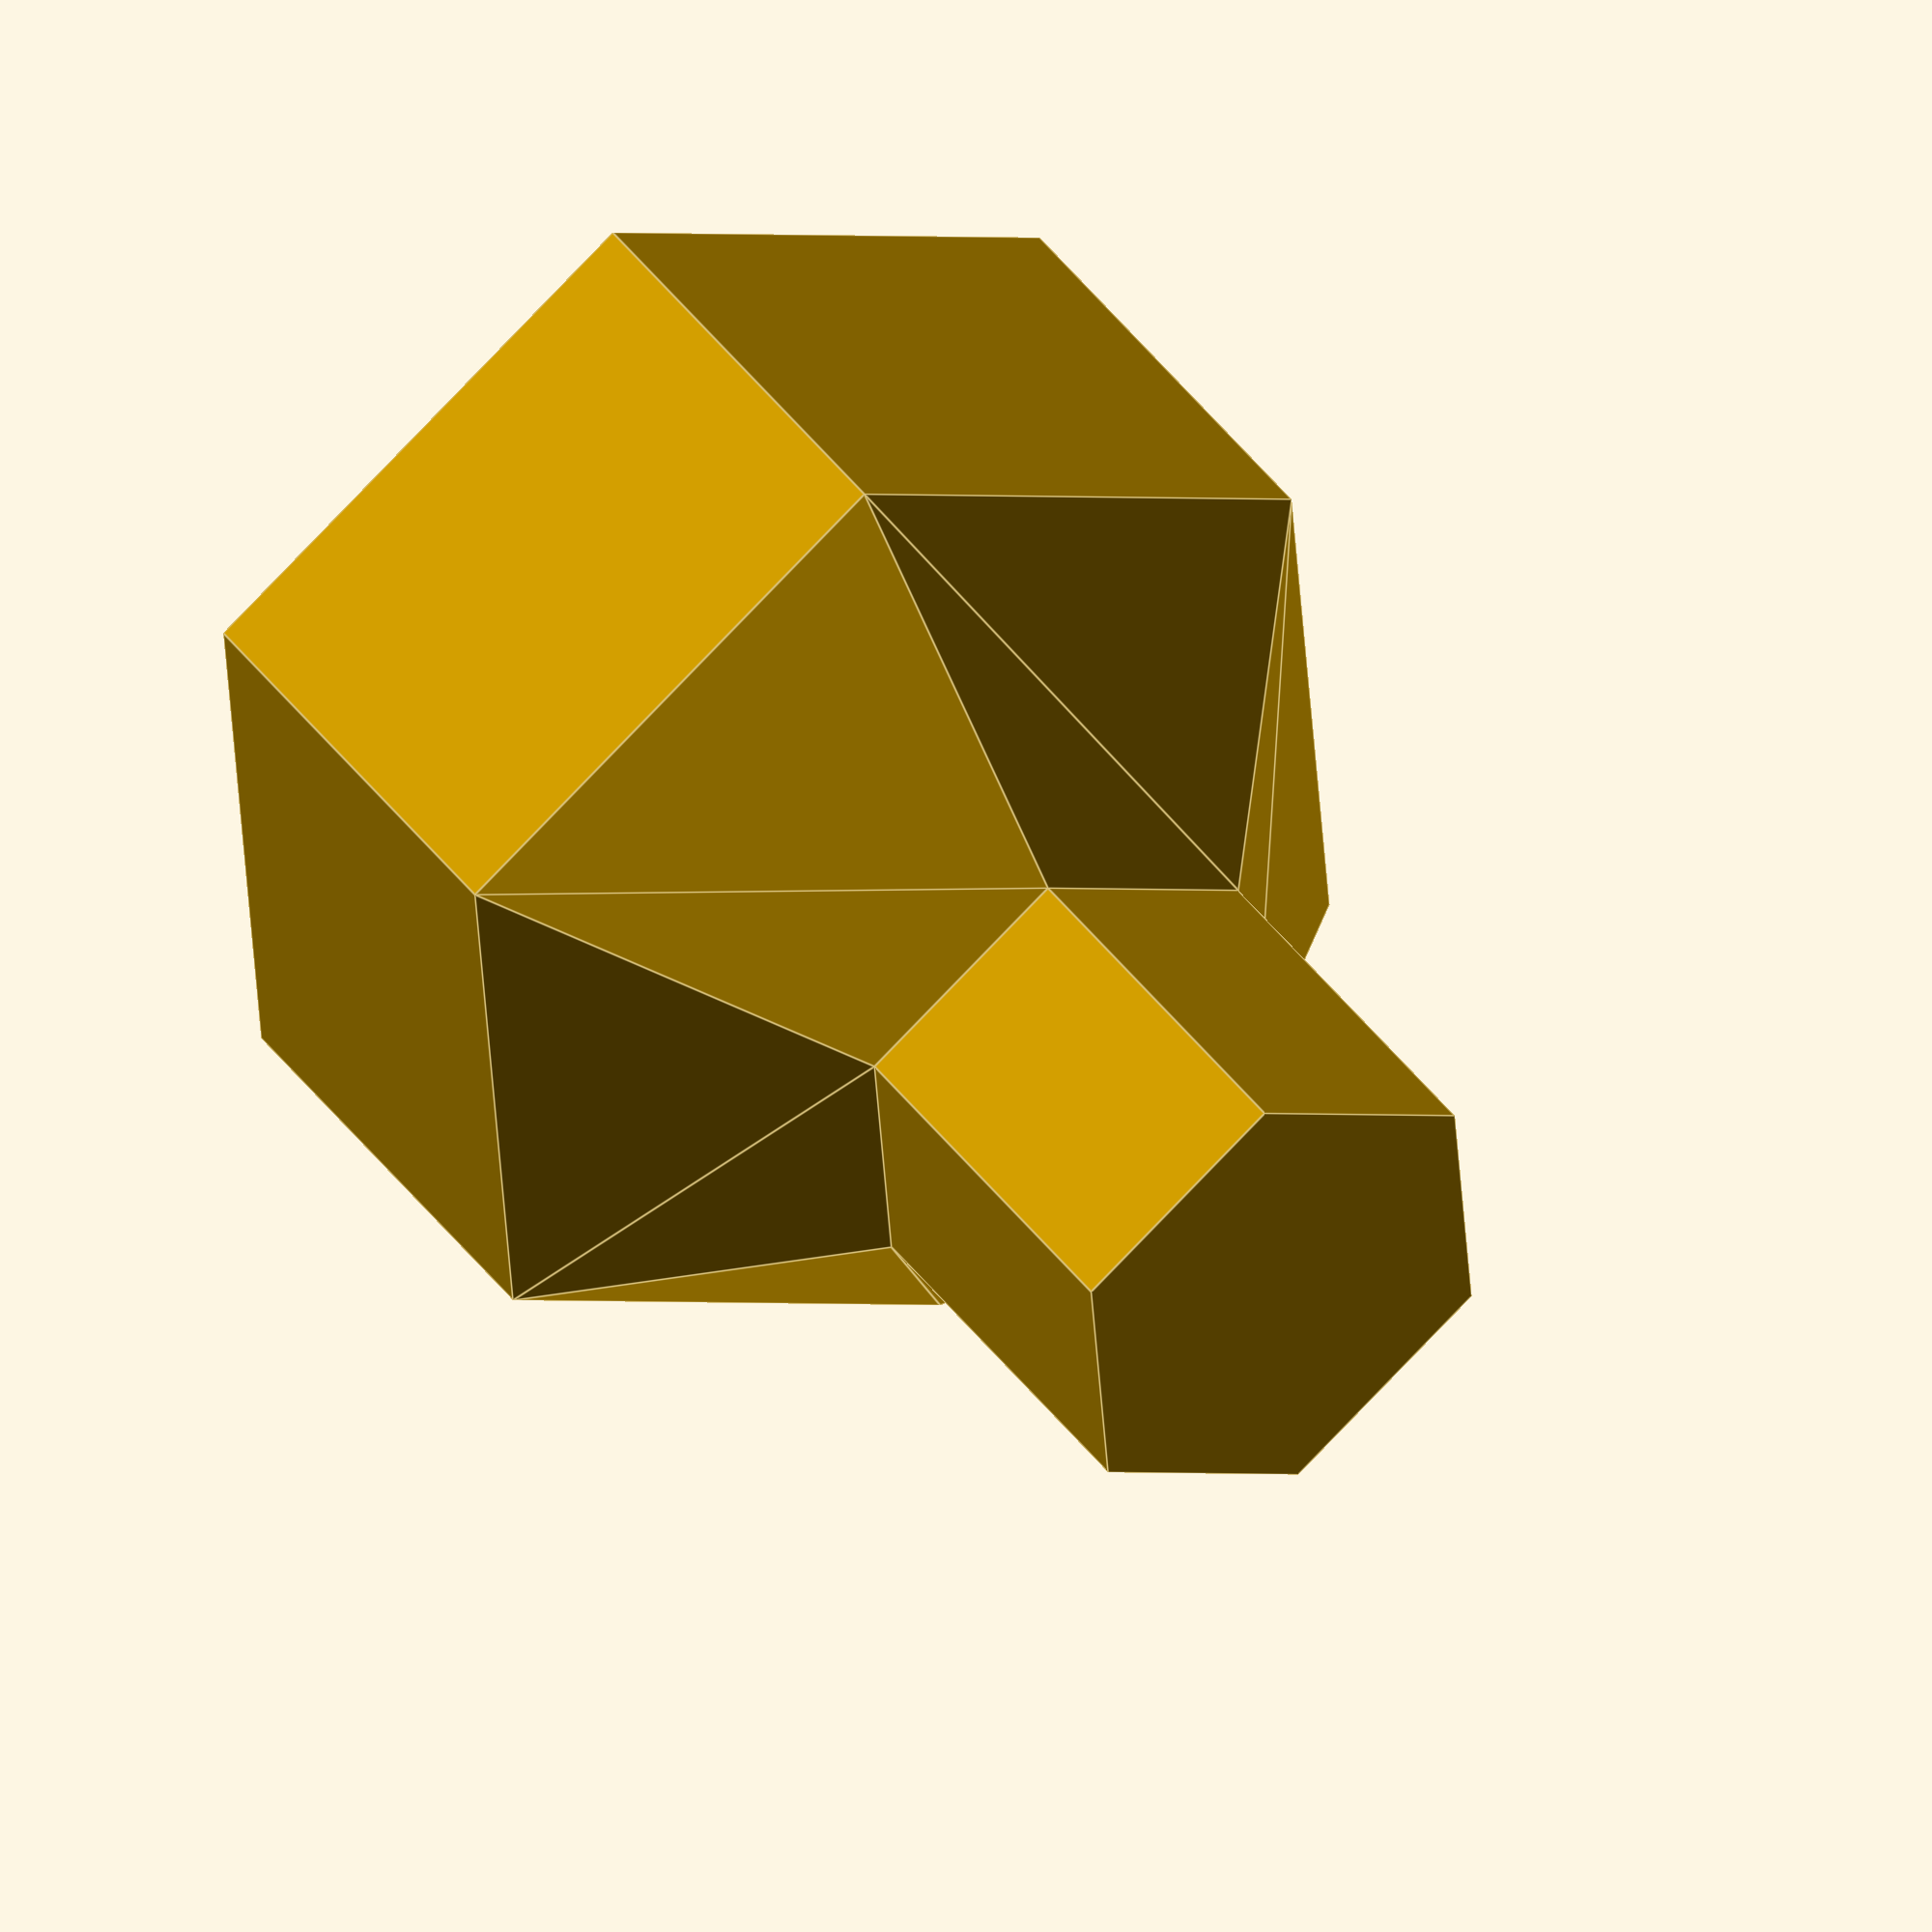
<openscad>
// Anton Bilbaeno
// 4     b11b4
// github: 4b11b4
// thingiverse: 4b11b4
// www.4b11b4.com
// 1/30/2019



// A model for a 3D printed drill bit designed to tighten 3.5mm
// knurled nuts. These are common in Eurorack synthesizer modules.

// This drill bit is unique in that most designs feature "nubs" to
// fit into two "slots" on these knurled nuts. This design completely
// ignores those "slots". Instead, the inside of the "grip" is a cone
// shape. In other words, the cutout is a cylinder with a decreasing
// diameter as it goes up.

// Instead of having "nubs" which fit into the "slots" of the knurled
// nut, this "grip" simply uses friction. A small amount of downward
// force is required. This does cause the "grip" to wear out over time.
// However, as you wear out one layer (i.e. each "layer" created by the
// 3D printer), the layer above it will begin to grip the knurled nut.

// With the proper driver, the bit can be used to tighten knurled
// nuts to an appropriate level of torque.

// It may be possible to design some even more complex structures
// inside the bit, so that as you wear out one layer, you will reach
// a completely new grip. This would eventually require removing
// some of the face of the bit (i.e. sanding down the front).



// While tweaking the variables below, it is helpful to see the inside of
// the bit. You will find a helpful comment in the grip() definition below.



// REAL-WORLD MEASUREMENTS USING METAL CALIPERS
// If default .STL files do not work, try check these measurements.
KNURL_D_MEASURE = 7.70; //measured outer diameter of a knurled nut
KNURL_H_MEASURE = 1.87; //height of a knurled nut
THREAD_H_MEASURE = 4.65; //height of threads on jack
BIT_D_MEASURE = 4.50; //common drill bit sizes: 4.5, 6mm

// PRINTER TWEAKS (you may experiment with)
// Depending on your filament size, layer heights, print temperature, etc
// you may find slightly better results by tweaking these.
KNURL_R_TWEAK = 0.150 ; //increase if nut does not fit
KNURL_H_TWEAK = 1.50; //reduce height of lip at end of bit, max=KNURL_H_MEASURE
BIT_R_TWEAK   = 0.200; //increase if shaft does not fit snugly
GRIP_H_TWEAK = 0.00; //increase if bit bottoms out. knurl_h is 1.87mm, so THREAD_H_MEASURE should be an extra 1.87mm too big already...? assuming the "grip" area is hitting the jack at the top

// VARIABLES SETUP (you may change)
GRIP_SHELL = 1.50; //thickness outside wall <-> grip cutout
GRIP_R_CHANGE = 0.750; //how much the grip radius decreases
SHAFT_HEIGHT            = 4;   //shaft is inserted into drill chuck
TRANSFER_HEIGHT         = 3;   //"transfer" is between the bit and shaft
OUTER_NUM_ANGLES        = 6;   //usually bits are a hexagon...
GRIP_NUM_ANGLES         = 40;  //the number of "teeth"  

// FINAL VARIABLE SETUP (do not change)
KNURL_RADIUS        = KNURL_D_MEASURE/2 + KNURL_R_TWEAK;
KNURL_H        = KNURL_H_MEASURE - KNURL_H_TWEAK;
GRIP_INNER_RADIUS   = KNURL_RADIUS - GRIP_R_CHANGE;
GRIP_HEIGHT         = THREAD_H_MEASURE + GRIP_H_TWEAK;   //size of inside cone
BIT_RADIUS          = BIT_D_MEASURE/2 + BIT_R_TWEAK;
OUTER_RADIUS        = KNURL_RADIUS + GRIP_SHELL;



union() {
  grip();
  transfer();
  shaft();
};

module grip() {
  difference() {
    cylinder(r=OUTER_RADIUS,h=GRIP_HEIGHT,$fn=OUTER_NUM_ANGLES); //outside cylinder solid
    cylinder(r=KNURL_RADIUS,h=KNURL_H,$fn=GRIP_NUM_ANGLES); //KNURL_H ("lip") cylinder cutout
    translate([0,0,KNURL_H]) //cone cutout "cylinder with decreasing radius"
      cylinder(r1=KNURL_RADIUS,r2=GRIP_INNER_RADIUS,h=GRIP_HEIGHT-KNURL_H,$fn=GRIP_NUM_ANGLES);
    /////// UNCONMMENT TO VIEW CROSS-SECTION OF BIT
    //translate([0,-500,-100]) cube(1000,1000,1000);
    ///////
  }
}

module transfer() {
  translate([0,0,GRIP_HEIGHT])
    cylinder(r1=OUTER_RADIUS,r2=BIT_RADIUS,h=TRANSFER_HEIGHT,$fn=OUTER_NUM_ANGLES);
}

module shaft() {
  translate([0,0,GRIP_HEIGHT+TRANSFER_HEIGHT])
    cylinder(r=BIT_RADIUS,h=SHAFT_HEIGHT,$fn=OUTER_NUM_ANGLES);
}
</openscad>
<views>
elev=319.1 azim=265.4 roll=327.8 proj=o view=edges
</views>
